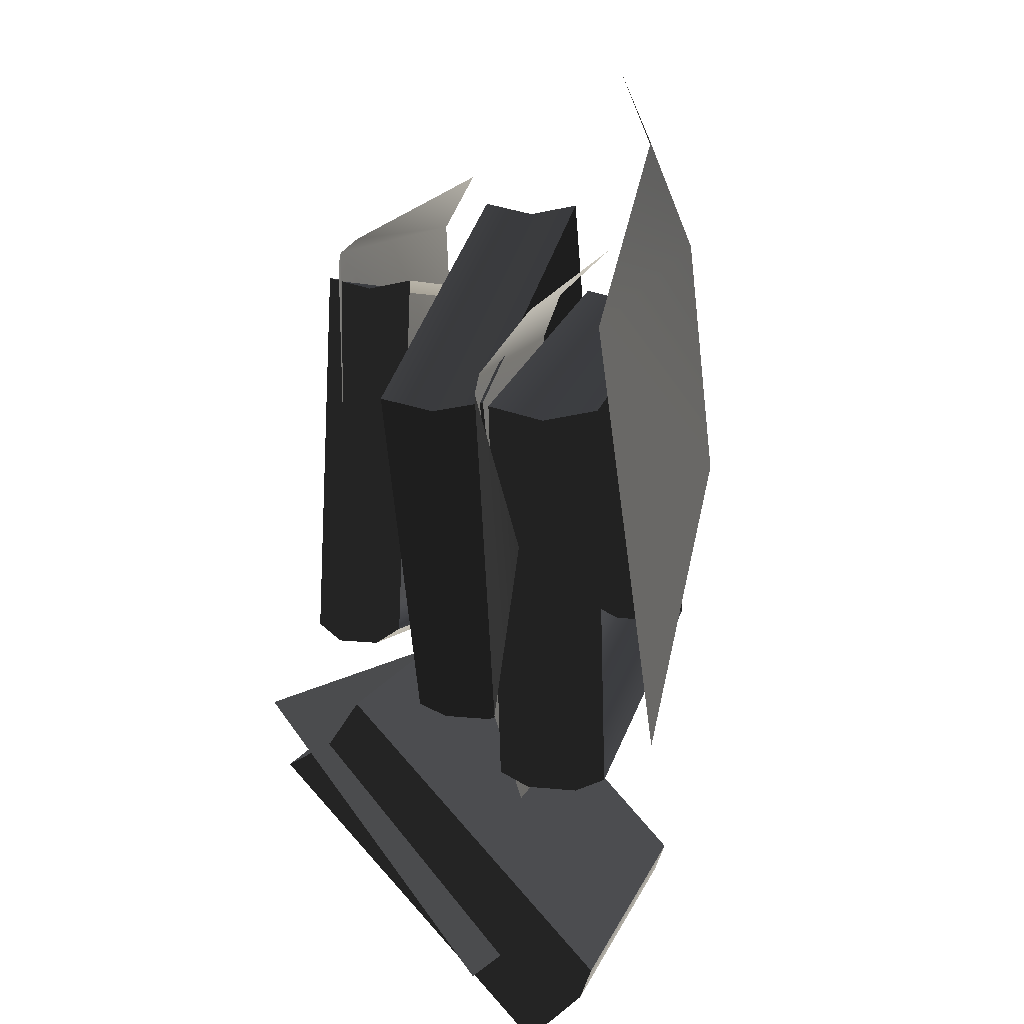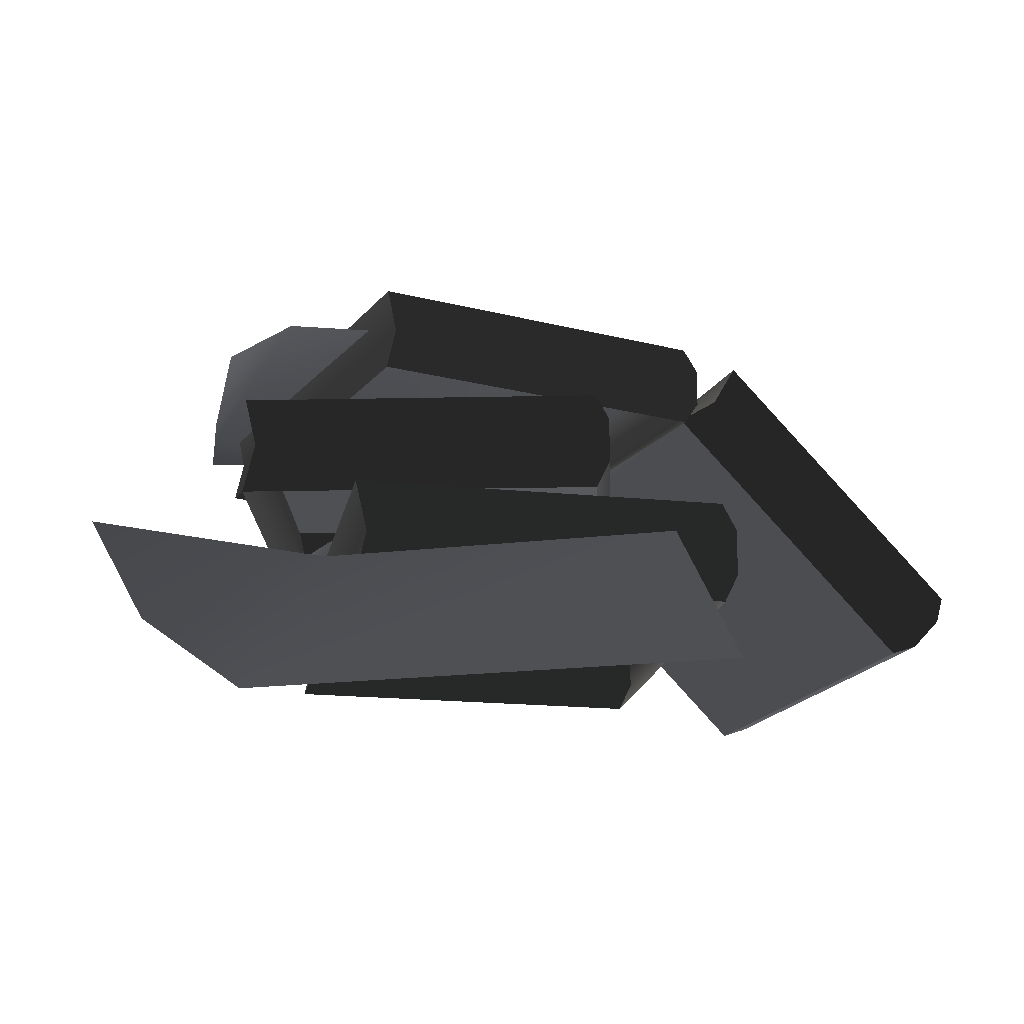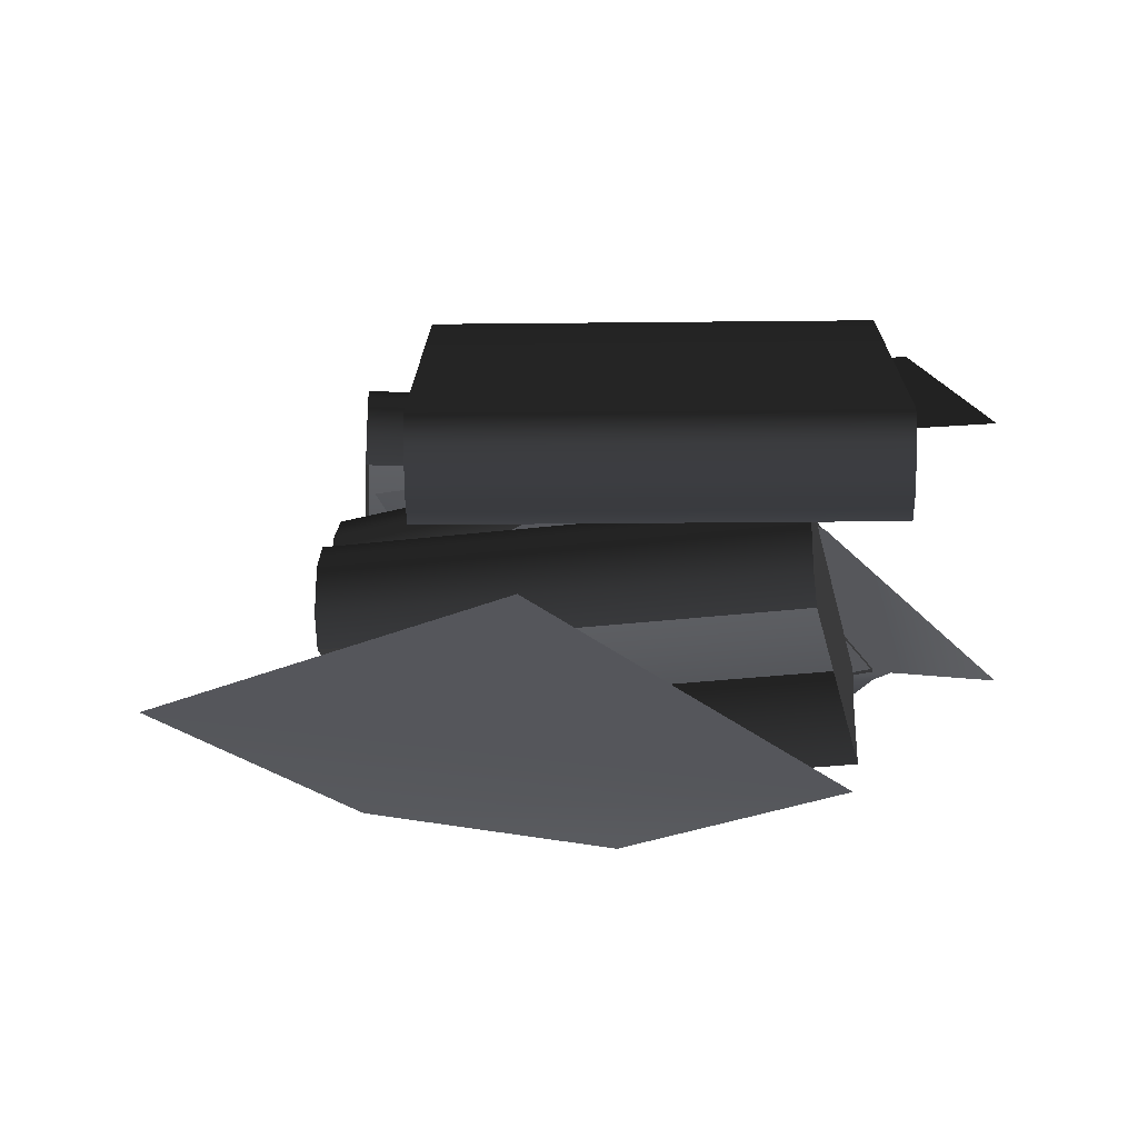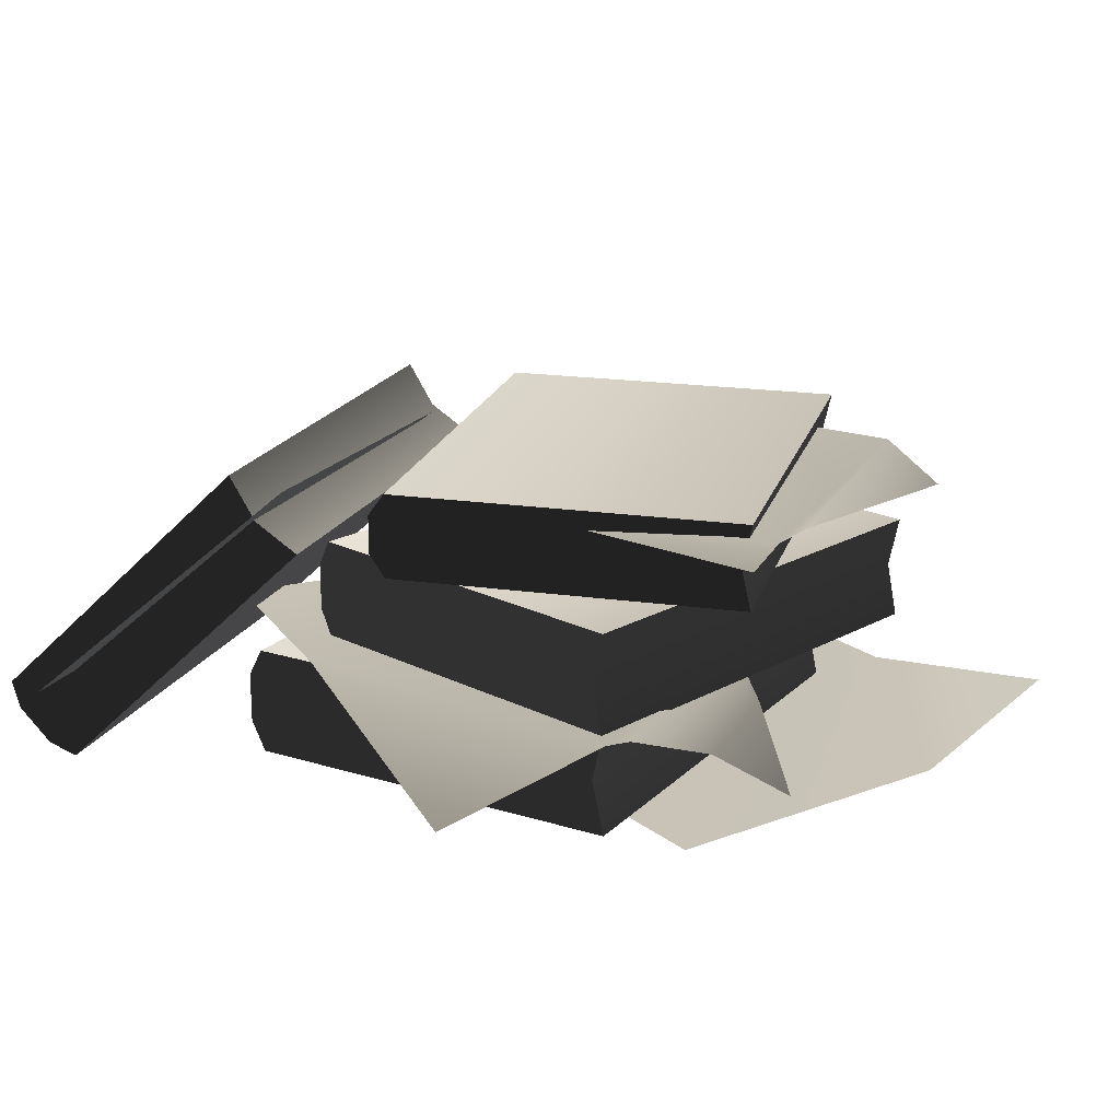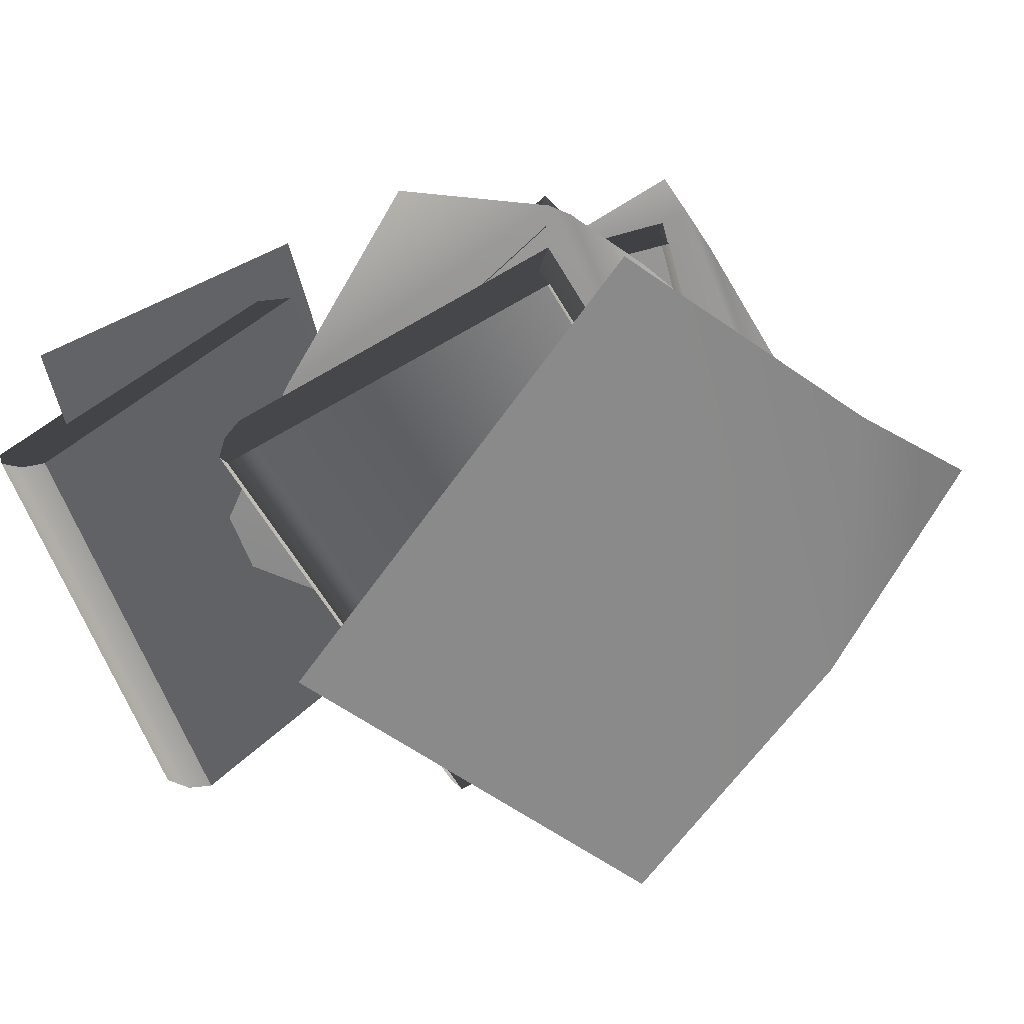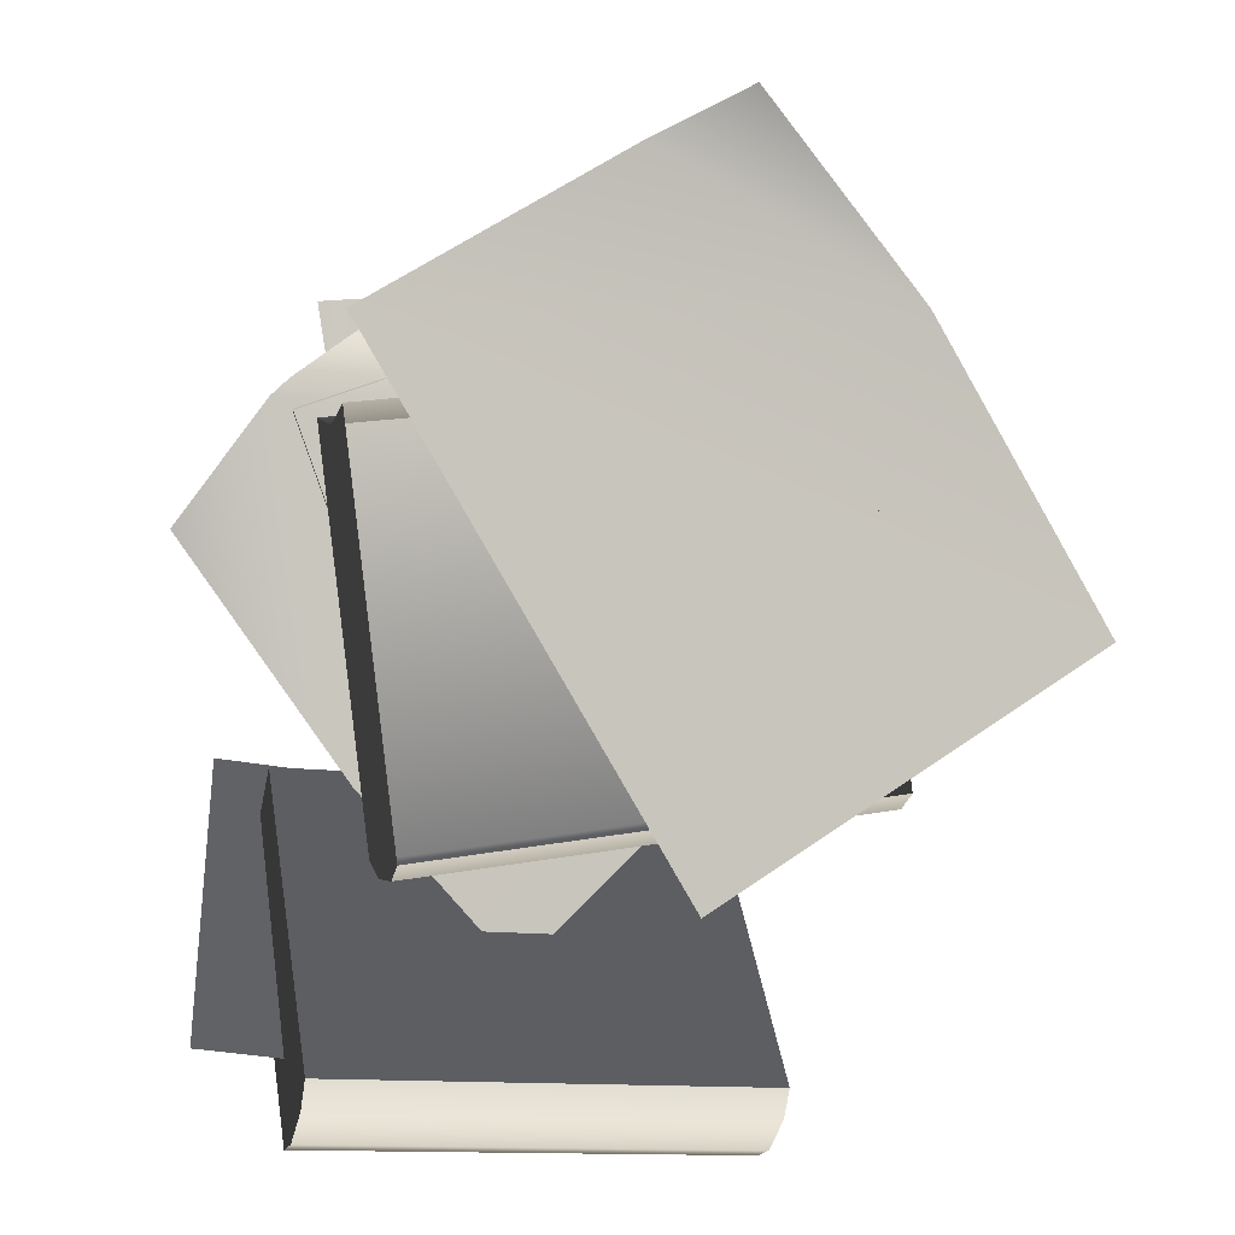
<metadata>
{"format":"obj","ext":"obj","renderer":"f3d","projection":"perspective","resolution":1024,"background":"white","views":[{"elev":12.2,"azim":-76.3,"up":"+Z"},{"elev":-18.9,"azim":71.9,"up":"+Y"},{"elev":-26.2,"azim":-175.8,"up":"+Y"},{"elev":19.4,"azim":-66.8,"up":"+Y"},{"elev":-63.6,"azim":-66.4,"up":"+Y"},{"elev":-2.9,"azim":-17.5,"up":"+Z"}]}
</metadata>
<code>
v 0.05834 0.03435 0.2695
v -0.01392 0.0009961 0.2278
v 0.1374 0.0009961 0.1527
v -0.1604 0.0009961 0.1385
v 0.2384 0.0009961 -0.01309
v 0.01503 0.0009961 -0.1492
v 0.1259 0.06126 -0.08948
v 0.1269 0.04545 -0.0976
v 0.09975 0.03135 0.1197
v 0.09889 0.06126 0.1265
v 0.1269 0.01782 -0.0976
v 0.1259 0.0009961 -0.08948
v 0.09889 0.0009961 0.1265
v -0.1612 0.03135 0.08704
v -0.134 0.04545 -0.1302
v -0.135 0.06126 -0.1221
v -0.162 0.06126 0.09391
v -0.134 0.01782 -0.1302
v -0.135 0.0009961 -0.1221
v -0.162 0.0009961 0.09391
v 0.1259 0.06126 -0.08948
v 0.09889 0.06126 0.1265
v -0.162 0.06126 0.09391
v -0.135 0.06126 -0.1221
v -0.134 0.04545 -0.1302
v 0.1269 0.04545 -0.0976
v -0.134 0.01782 -0.1302
v 0.1269 0.01782 -0.0976
v -0.135 0.0009961 -0.1221
v 0.1259 0.0009961 -0.08948
v -0.162 0.06126 0.09391
v 0.09889 0.06126 0.1265
v 0.09975 0.03135 0.1197
v -0.1612 0.03135 0.08704
v 0.09889 0.0009961 0.1265
v -0.162 0.0009961 0.09391
v 0.1308 0.1183 -0.008822
v 0.1335 0.1033 -0.01608
v 0.06147 0.08998 0.1782
v 0.05919 0.1183 0.1843
v 0.1335 0.07718 -0.01608
v 0.1308 0.06126 -0.008822
v 0.05919 0.06126 0.1843
v -0.1718 0.08998 0.09161
v -0.09971 0.1033 -0.1026
v -0.1024 0.1183 -0.09537
v -0.1741 0.1183 0.09774
v -0.09971 0.07718 -0.1026
v -0.1024 0.06126 -0.09537
v -0.1741 0.06126 0.09774
v 0.1308 0.1183 -0.008822
v 0.05919 0.1183 0.1843
v -0.1741 0.1183 0.09774
v -0.1024 0.1183 -0.09537
v -0.09971 0.1033 -0.1026
v 0.1335 0.1033 -0.01608
v -0.09971 0.07718 -0.1026
v 0.1335 0.07718 -0.01608
v -0.1024 0.06126 -0.09537
v 0.1308 0.06126 -0.008822
v -0.1741 0.1183 0.09774
v 0.05919 0.1183 0.1843
v 0.06147 0.08998 0.1782
v -0.1718 0.08998 0.09161
v 0.05919 0.06126 0.1843
v -0.1741 0.06126 0.09774
v 0.1066 0.1183 -0.0755
v 0.1342 0.1417 0.1137
v 0.1066 0.1652 -0.0755
v 0.1053 0.1529 -0.08421
v 0.1053 0.1314 -0.08421
v 0.1349 0.1652 0.1188
v 0.1349 0.1183 0.1188
v -0.1438 0.1183 -0.03902
v -0.145 0.1314 -0.04773
v -0.145 0.1529 -0.04773
v -0.1438 0.1652 -0.03902
v -0.1162 0.1417 0.1502
v -0.1154 0.1652 0.1553
v -0.1154 0.1183 0.1553
v -0.1438 0.1652 -0.03902
v 0.1066 0.1652 -0.0755
v 0.1349 0.1652 0.1188
v -0.1154 0.1652 0.1553
v 0.1053 0.1529 -0.08421
v -0.145 0.1529 -0.04773
v 0.1053 0.1314 -0.08421
v -0.145 0.1314 -0.04773
v 0.1066 0.1183 -0.0755
v -0.1438 0.1183 -0.03902
v -0.1162 0.1417 0.1502
v -0.1154 0.1652 0.1553
v 0.1349 0.1652 0.1188
v 0.1342 0.1417 0.1137
v -0.1154 0.1183 0.1553
v 0.1349 0.1183 0.1188
v 0.05762 0.03877 -0.2695
v 0.05789 0.02328 -0.2649
v 0.06577 0.1513 -0.1128
v 0.06496 0.1753 -0.127
v 0.05885 0.005167 -0.2476
v 0.05971 -0.0007339 -0.2317
v 0.06705 0.1358 -0.08923
v -0.1724 0.1509 -0.1
v -0.1803 0.02281 -0.2522
v -0.1805 0.0383 -0.2567
v -0.1732 0.1748 -0.1142
v -0.1793 0.004702 -0.2349
v -0.1785 -0.001199 -0.219
v -0.1711 0.1353 -0.07651
v 0.05762 0.03877 -0.2695
v 0.06496 0.1753 -0.127
v -0.1732 0.1748 -0.1142
v -0.1805 0.0383 -0.2567
v -0.1803 0.02281 -0.2522
v 0.05789 0.02328 -0.2649
v -0.1793 0.004702 -0.2349
v 0.05885 0.005167 -0.2476
v -0.1732 0.1748 -0.1142
v 0.06496 0.1753 -0.127
v 0.06577 0.1513 -0.1128
v -0.1724 0.1509 -0.1
v 0.06705 0.1358 -0.08923
v -0.1711 0.1353 -0.07651
v 0.05885 0.005167 -0.2476
v -0.1793 0.004702 -0.2349
v -0.1785 -0.001199 -0.219
v 0.05971 -0.0007339 -0.2317
v -0.1711 0.1353 -0.07651
v 0.06705 0.1358 -0.08923
v 0.05971 -0.0007339 -0.2317
v -0.1785 -0.001199 -0.219
v -0.2226 0.05522 -0.2094
v 0.01348 0.03181 -0.2405
v 0.04357 0.153 -0.103
v -0.1925 0.1764 -0.072
v -0.02123 0.06297 0.1125
v -0.05804 0.04478 0.1426
v -0.1349 0.04478 0.1431
v -0.1749 0.06297 0.1136
v -0.185 0.06297 0.104
v 0.1049 0.06297 -0.02263
v -0.1429 0.06297 -0.08638
v -0.2384 0.02584 0.03473
v -0.06008 0.06297 -0.1769
v -0.09312 0.008816 0.1731
v 0.0935 0.1543 0.166
v 0.08464 0.1338 0.199
v -0.08816 0.1574 0.1751
v -0.1177 0.1579 0.17
v 0.1172 0.1542 0.02589
v -0.1137 0.1582 -0.0132
v -0.1442 0.1507 0.1661
g Books_Preset_02_4402_51
f 1 3 2
f 3 4 2
f 5 4 3
f 4 5 6
f 7 9 8
f 7 10 9
f 8 9 11
f 9 12 11
f 9 13 12
f 14 16 15
f 14 17 16
f 18 14 15
f 19 14 18
f 19 20 14
f 21 23 22
f 21 24 23
f 21 25 24
f 21 26 25
f 26 27 25
f 26 28 27
f 28 29 27
f 28 30 29
f 31 33 32
f 31 34 33
f 34 35 33
f 34 36 35
f 37 39 38
f 37 40 39
f 38 39 41
f 39 42 41
f 39 43 42
f 44 46 45
f 44 47 46
f 48 44 45
f 49 44 48
f 49 50 44
f 51 53 52
f 51 54 53
f 51 55 54
f 51 56 55
f 56 57 55
f 56 58 57
f 58 59 57
f 58 60 59
f 61 63 62
f 61 64 63
f 64 65 63
f 64 66 65
f 67 69 68
f 67 70 69
f 67 71 70
f 68 69 72
f 67 68 73
f 74 76 75
f 74 77 76
f 74 78 77
f 77 78 79
f 74 80 78
f 81 83 82
f 81 84 83
f 85 81 82
f 85 86 81
f 87 86 85
f 87 88 86
f 89 88 87
f 89 90 88
f 91 93 92
f 91 94 93
f 95 94 91
f 95 96 94
f 97 99 98
f 97 100 99
f 98 99 101
f 99 102 101
f 99 103 102
f 104 106 105
f 104 107 106
f 108 104 105
f 109 104 108
f 109 110 104
f 111 113 112
f 111 114 113
f 111 115 114
f 111 116 115
f 116 117 115
f 116 118 117
f 119 121 120
f 119 122 121
f 122 123 121
f 122 124 123
f 125 127 126
f 125 128 127
f 129 131 130
f 129 132 131
f 133 135 134
f 133 136 135
f 137 139 138
f 137 140 139
f 137 141 140
f 142 141 137
f 142 143 141
f 143 144 141
f 143 142 145
f 138 139 146
f 147 149 148
f 147 150 149
f 151 150 147
f 150 151 152
f 152 153 150

</code>
